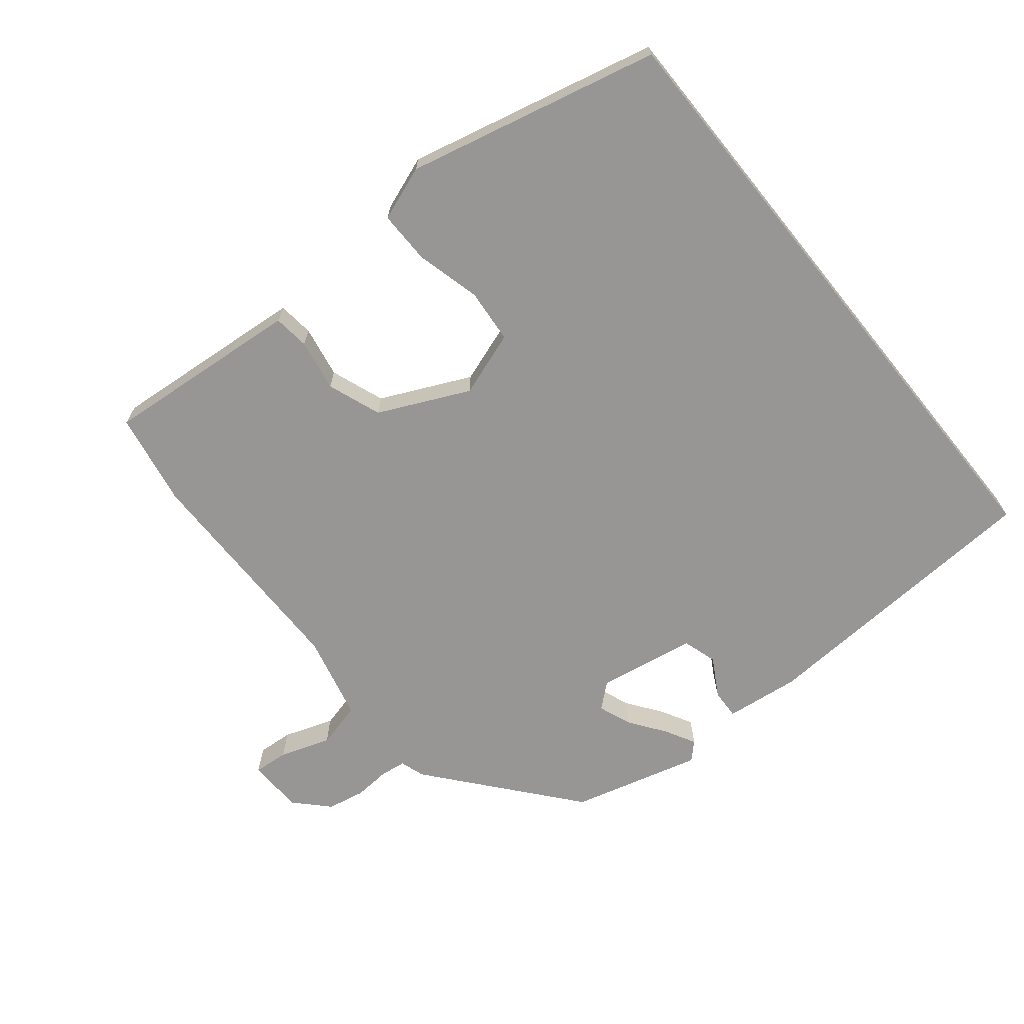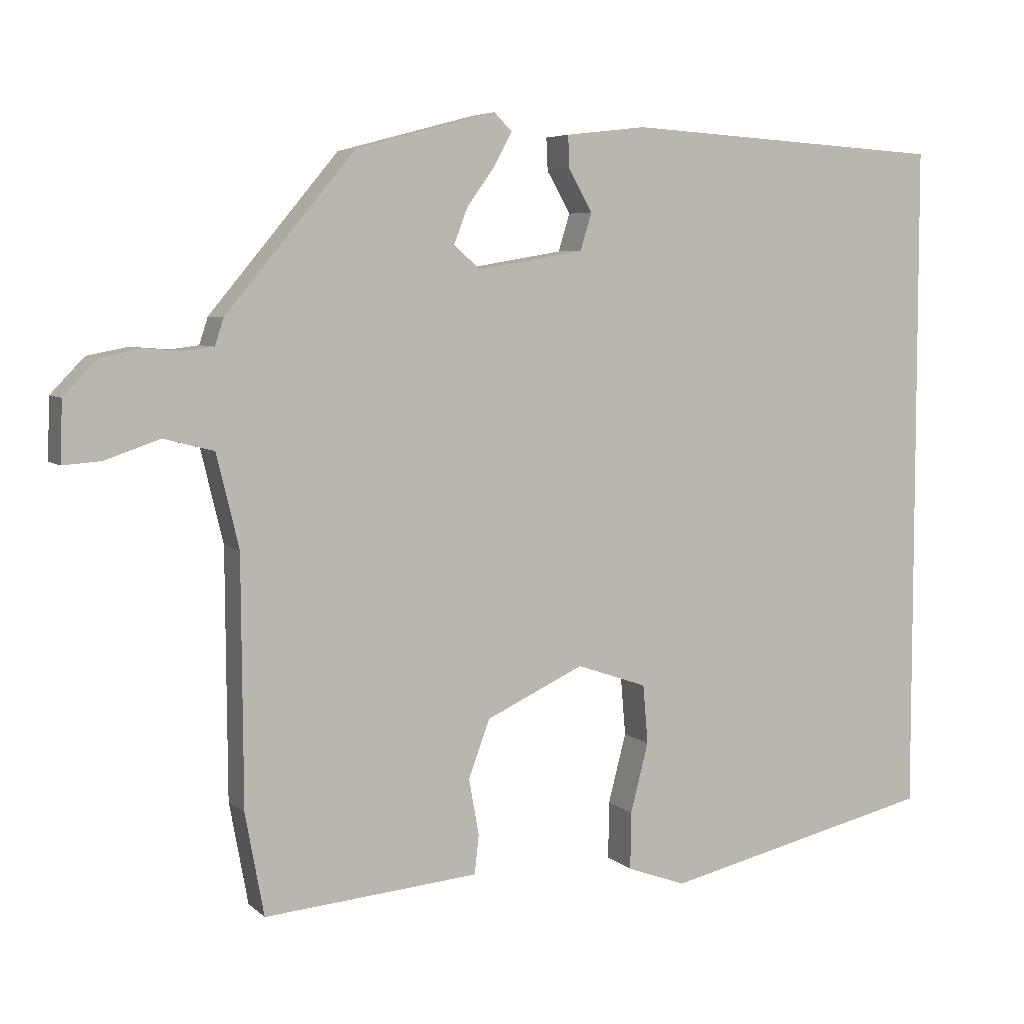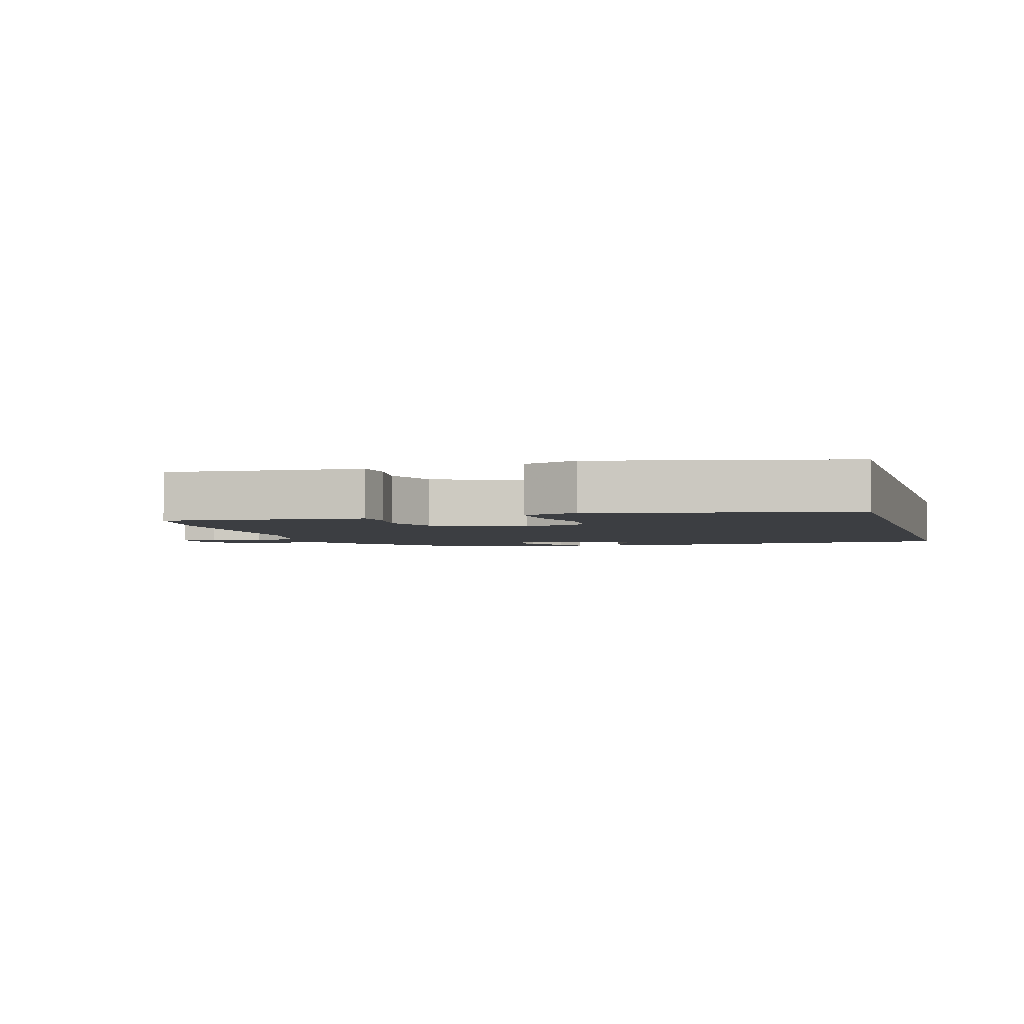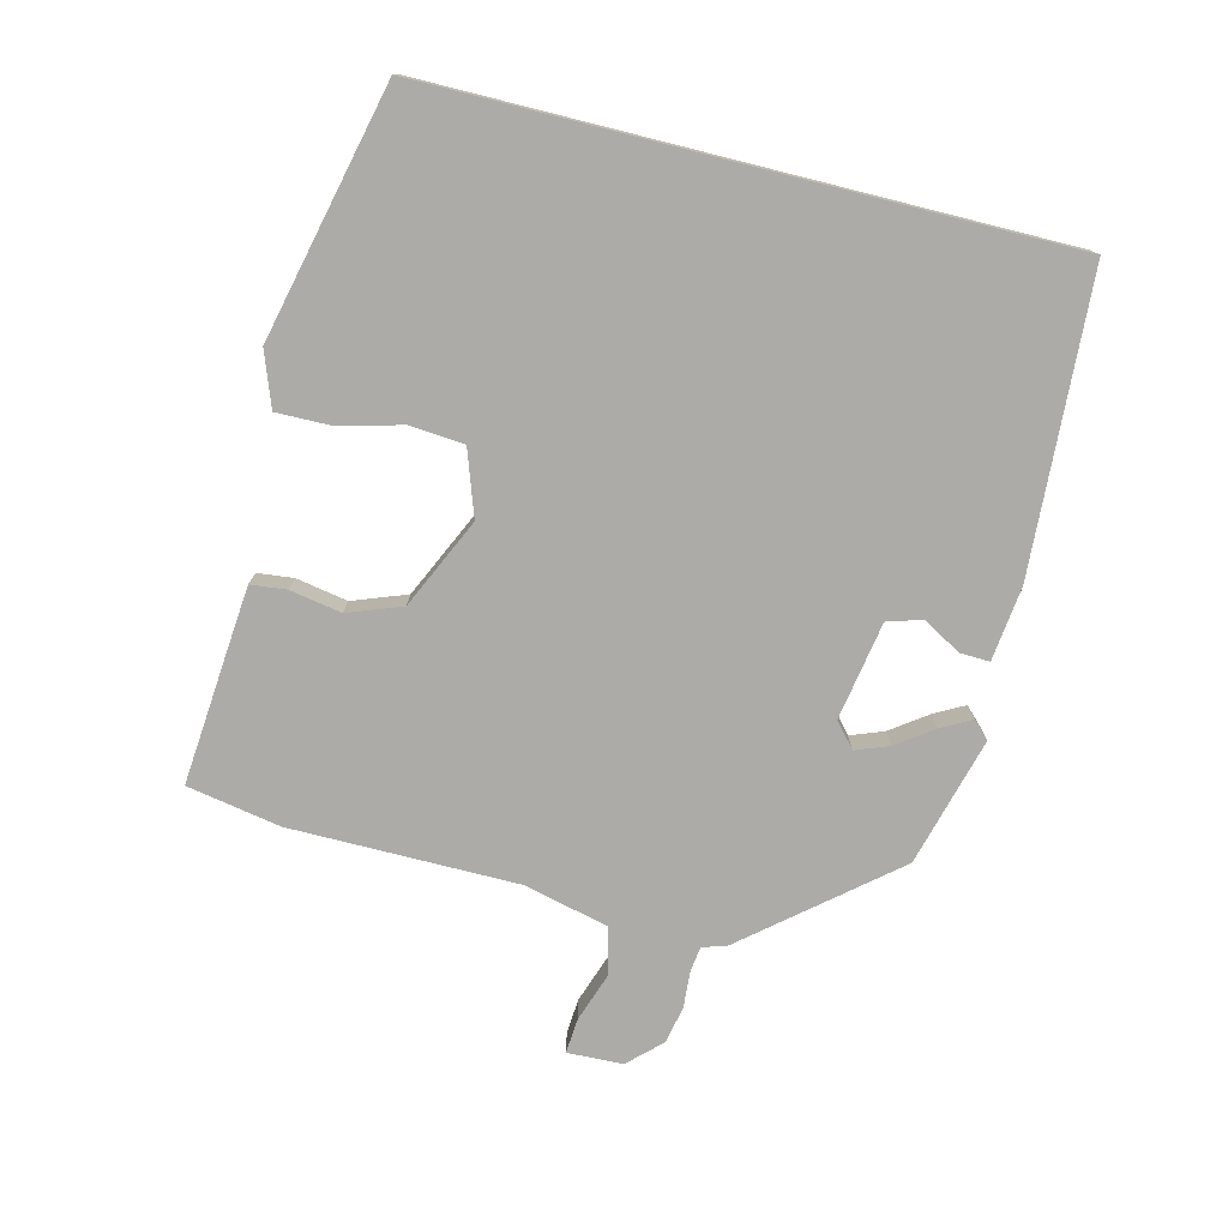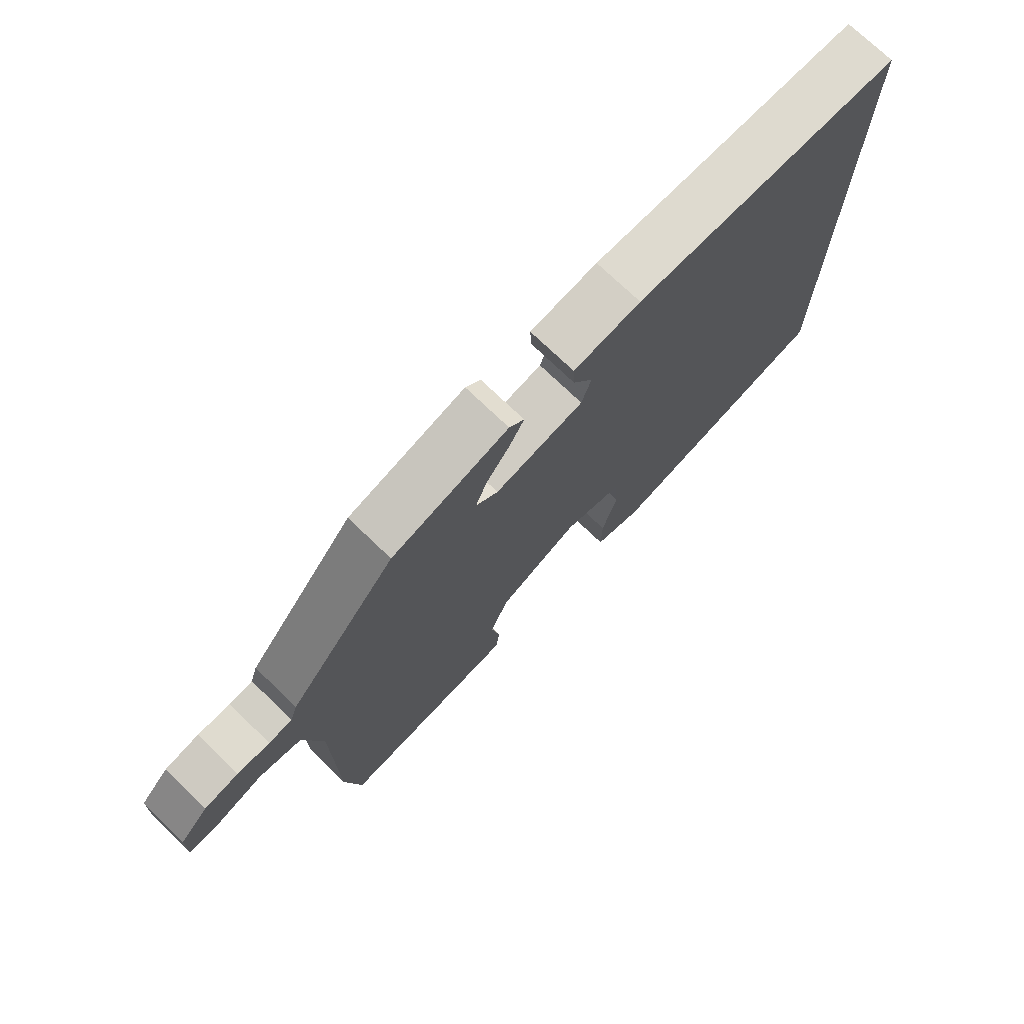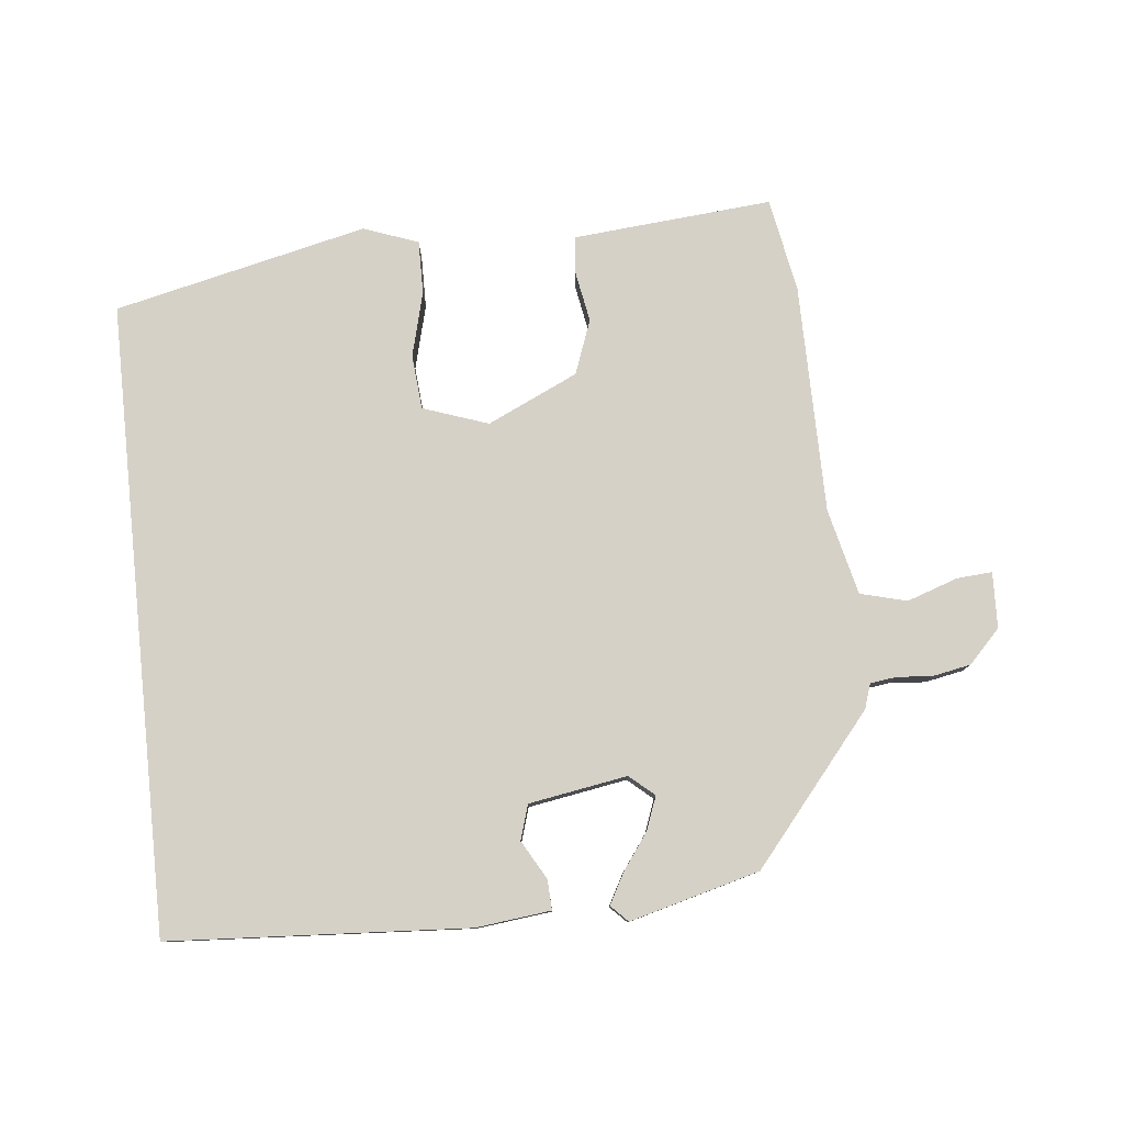
<metadata>
{"format":"obj","ext":"obj","renderer":"f3d","projection":"perspective","resolution":1024,"background":"white","views":[{"elev":-67.8,"azim":-141.0,"up":"+Y"},{"elev":5.7,"azim":156.1,"up":"+Z"},{"elev":-3.3,"azim":-163.6,"up":"+Y"},{"elev":-76.2,"azim":-104.0,"up":"+Y"},{"elev":74.0,"azim":133.9,"up":"+Z"},{"elev":79.5,"azim":-5.9,"up":"+Y"}]}
</metadata>
<code>
v -0.5 0.07 -0.442
v -0.5 0.07 0.502
v -0.051 0.07 0.529
v 0.061 0.07 0.516
v 0.059 0.07 0.471
v 0.026 0.07 0.413
v 0.042 0.07 0.361
v 0.19 0.07 0.336
v 0.227 0.07 0.368
v 0.208 0.07 0.418
v 0.169 0.07 0.472
v 0.144 0.07 0.518
v 0.169 0.07 0.543
v 0.364 0.07 0.491
v 0.544 0.07 0.275
v 0.556 0.07 0.238
v 0.595 0.07 0.233
v 0.649 0.07 0.237
v 0.706 0.07 0.226
v 0.753 0.07 0.177
v 0.756 0.07 0.093
v 0.703 0.07 0.097
v 0.627 0.07 0.123
v 0.557 0.07 0.105
v 0.526 0.07 -0.024
v 0.524 0.07 -0.367
v 0.498 0.07 -0.509
v 0.288 0.07 -0.491
v 0.199 0.07 -0.483
v 0.193 0.07 -0.429
v 0.207 0.07 -0.351
v 0.177 0.07 -0.27
v 0.041 0.07 -0.207
v -0.057 0.07 -0.241
v -0.064 0.07 -0.323
v -0.039 0.07 -0.42
v -0.038 0.07 -0.5
v -0.12 0.07 -0.53
v -0.5 0 -0.442
v -0.5 0 0.502
v -0.051 0 0.529
v 0.061 0 0.516
v 0.059 0 0.471
v 0.026 0 0.413
v 0.042 0 0.361
v 0.19 0 0.336
v 0.227 0 0.368
v 0.208 0 0.418
v 0.169 0 0.472
v 0.144 0 0.518
v 0.169 0 0.543
v 0.364 0 0.491
v 0.544 0 0.275
v 0.556 0 0.238
v 0.595 0 0.233
v 0.649 0 0.237
v 0.706 0 0.226
v 0.753 0 0.177
v 0.756 0 0.093
v 0.703 0 0.097
v 0.627 0 0.123
v 0.557 0 0.105
v 0.526 0 -0.024
v 0.524 0 -0.367
v 0.498 0 -0.509
v 0.288 0 -0.491
v 0.199 0 -0.483
v 0.193 0 -0.429
v 0.207 0 -0.351
v 0.177 0 -0.27
v 0.041 0 -0.207
v -0.057 0 -0.241
v -0.064 0 -0.323
v -0.039 0 -0.42
v -0.038 0 -0.5
v -0.12 0 -0.53
f 38 1 2
f 37 38 2
f 36 37 2
f 35 36 2
f 34 35 2 3
f 33 34 3
f 32 33 3
f 31 32 3
f 29 30 31
f 28 29 31
f 27 28 31
f 26 27 31
f 25 26 31
f 24 25 31
f 21 22 23
f 20 21 23
f 19 20 23
f 18 19 23
f 17 18 23
f 16 17 23 24
f 15 16 24
f 14 15 24
f 13 14 24
f 12 13 24
f 11 12 24
f 10 11 24
f 9 10 24
f 8 9 24 31
f 3 4 5 6
f 3 6 7
f 31 3 7
f 7 8 31
f 40 39 76
f 40 76 75
f 40 75 74
f 40 74 73
f 41 40 73 72
f 41 72 71
f 41 71 70
f 41 70 69
f 69 68 67
f 69 67 66
f 69 66 65
f 69 65 64
f 69 64 63
f 69 63 62
f 61 60 59
f 61 59 58
f 61 58 57
f 61 57 56
f 61 56 55
f 62 61 55 54
f 62 54 53
f 62 53 52
f 62 52 51
f 62 51 50
f 62 50 49
f 62 49 48
f 62 48 47
f 69 62 47 46
f 44 43 42 41
f 45 44 41
f 45 41 69
f 69 46 45
f 1 39 40 2
f 2 40 41 3
f 3 41 42 4
f 4 42 43 5
f 5 43 44 6
f 6 44 45 7
f 7 45 46 8
f 8 46 47 9
f 9 47 48 10
f 10 48 49 11
f 11 49 50 12
f 12 50 51 13
f 13 51 52 14
f 14 52 53 15
f 15 53 54 16
f 16 54 55 17
f 17 55 56 18
f 18 56 57 19
f 19 57 58 20
f 20 58 59 21
f 21 59 60 22
f 22 60 61 23
f 23 61 62 24
f 24 62 63 25
f 25 63 64 26
f 26 64 65 27
f 27 65 66 28
f 28 66 67 29
f 29 67 68 30
f 30 68 69 31
f 31 69 70 32
f 32 70 71 33
f 33 71 72 34
f 34 72 73 35
f 35 73 74 36
f 36 74 75 37
f 37 75 76 38
f 38 76 39 1

</code>
